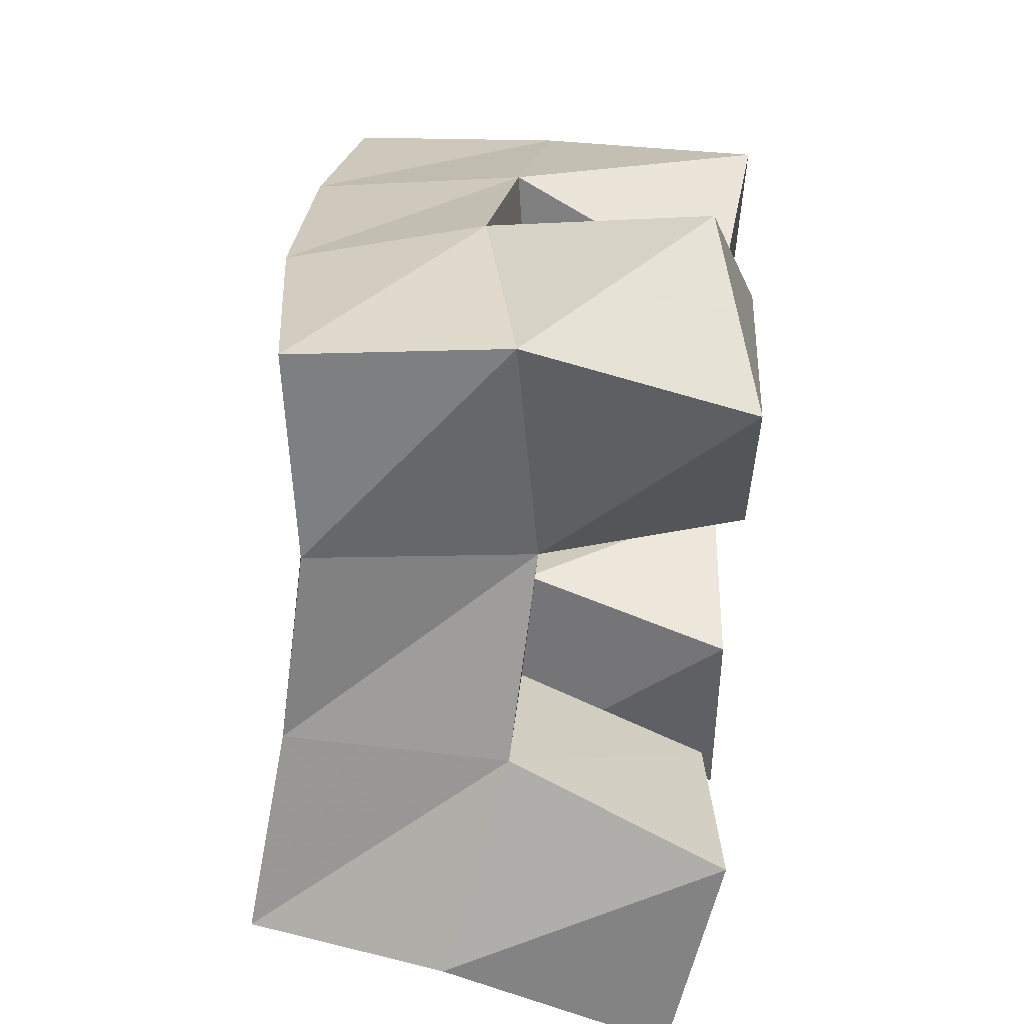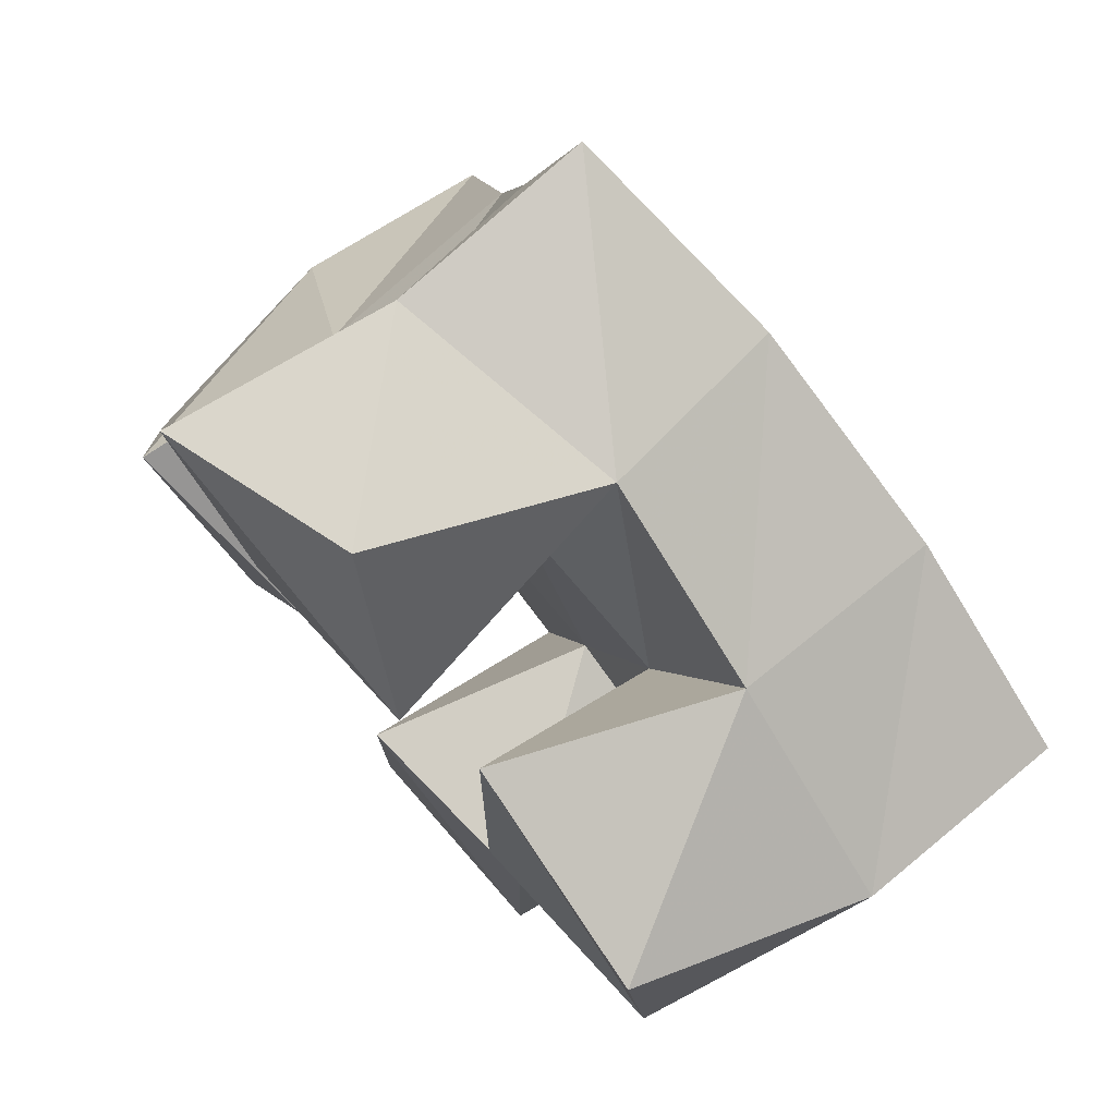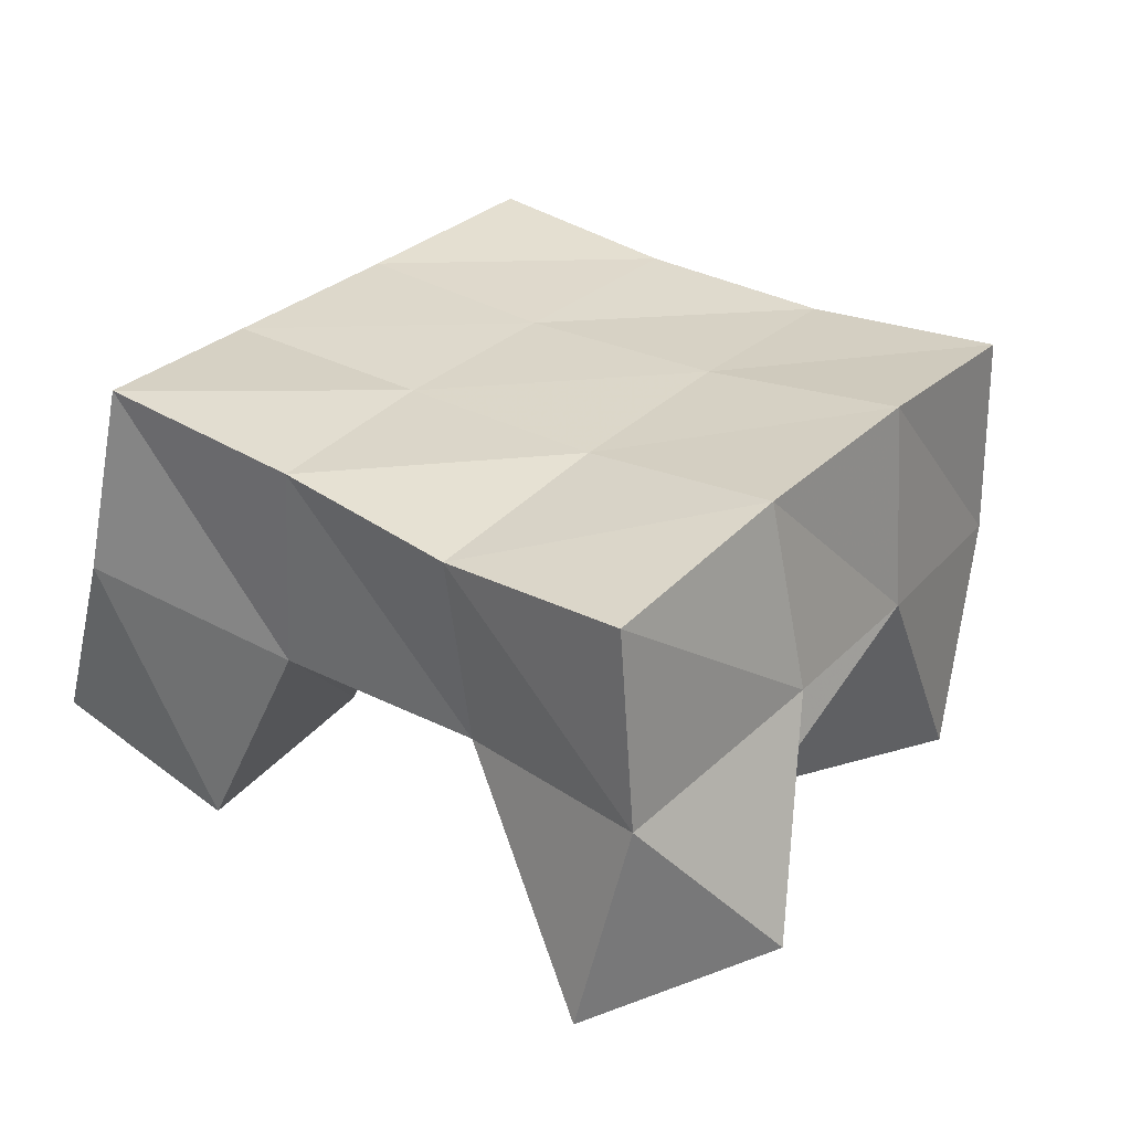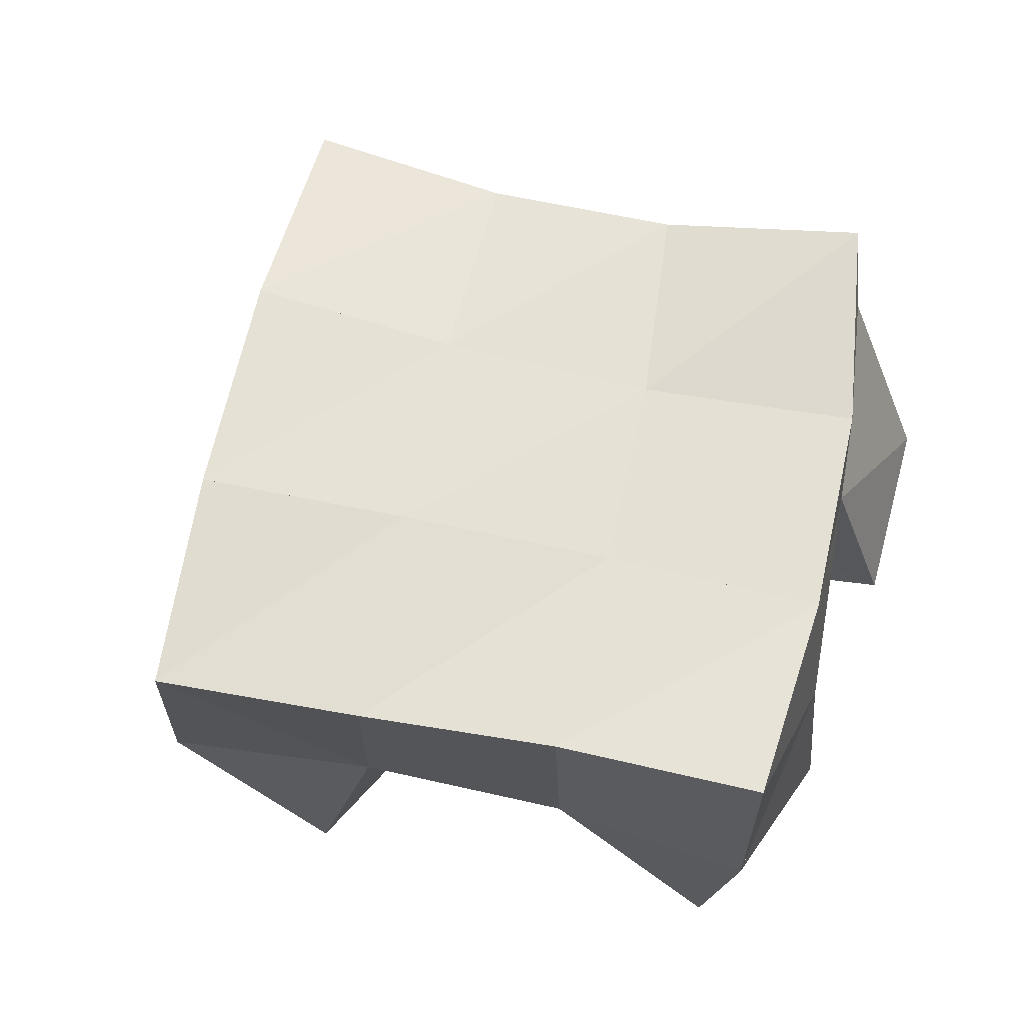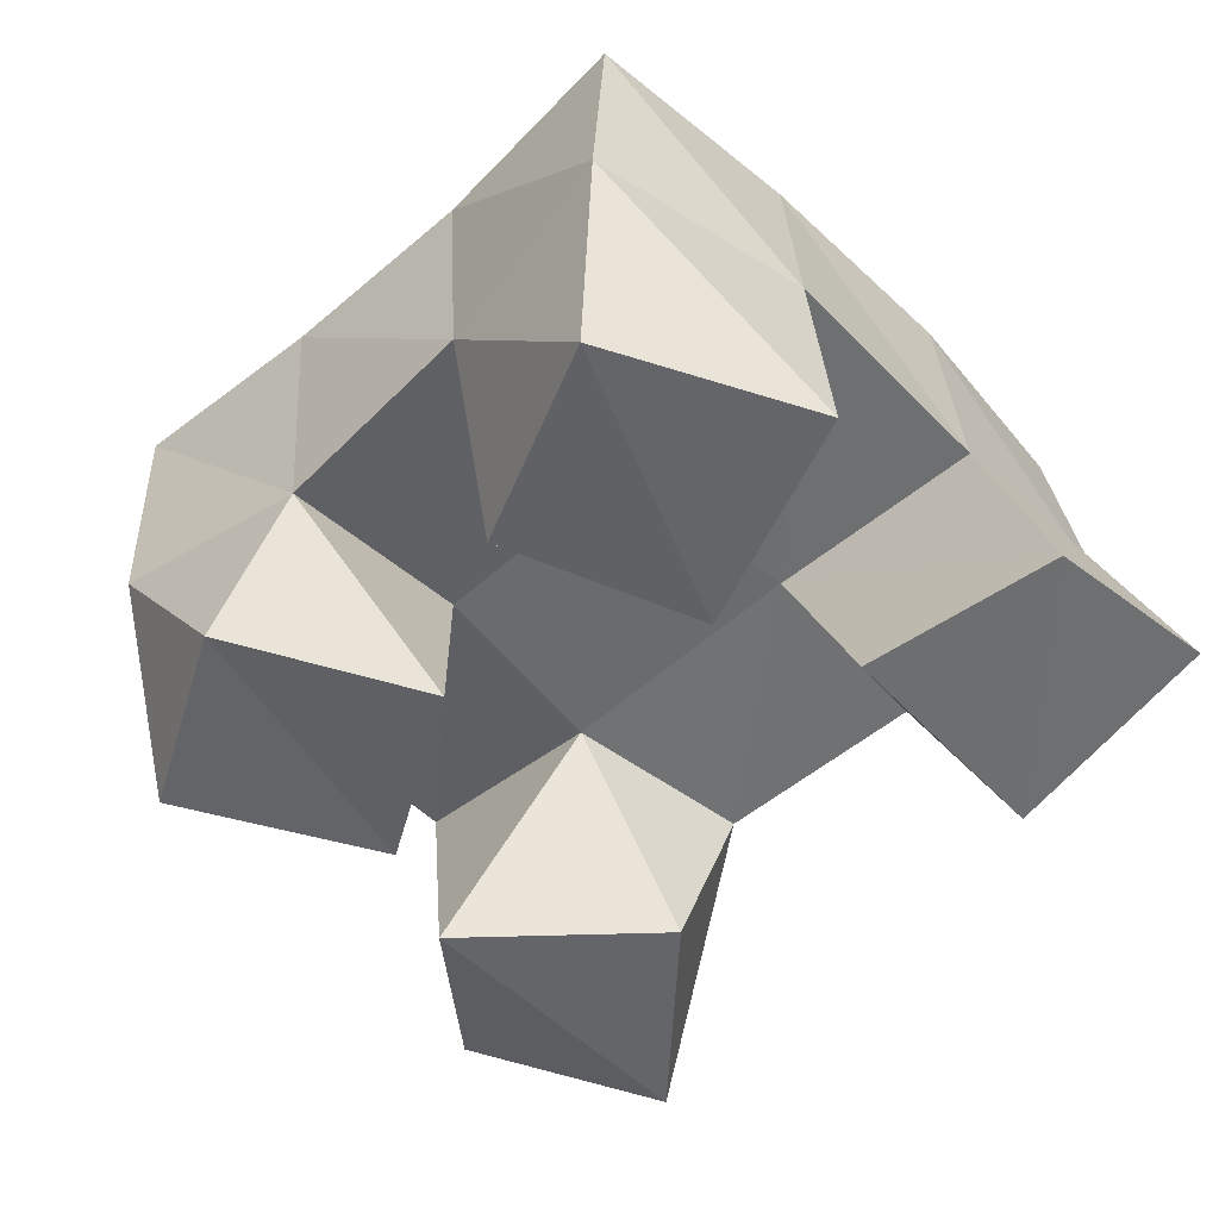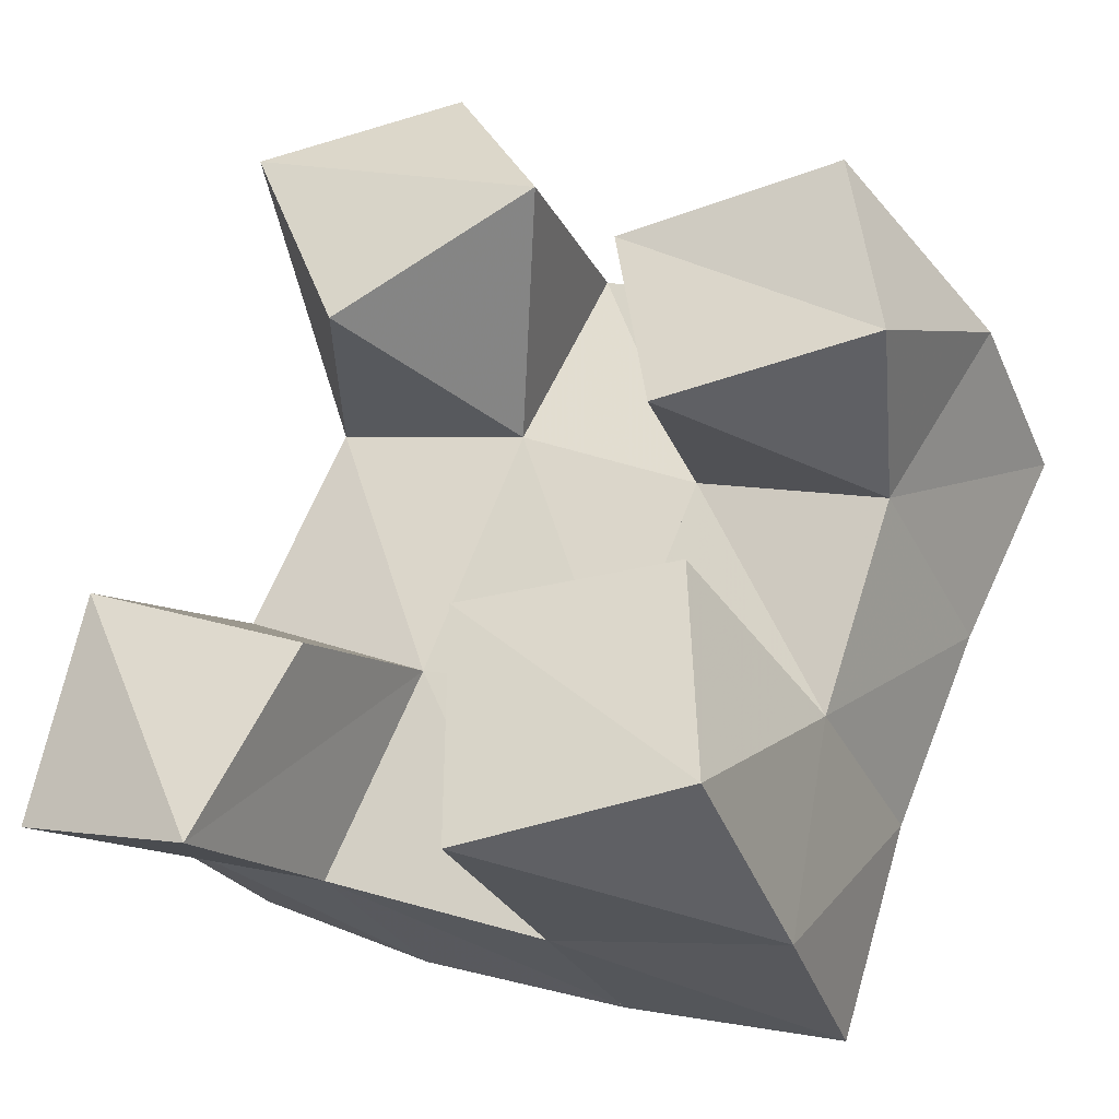
<metadata>
{"format":"obj","ext":"obj","renderer":"f3d","projection":"perspective","resolution":1024,"background":"white","views":[{"elev":47.0,"azim":-86.2,"up":"+Z"},{"elev":77.5,"azim":48.9,"up":"+Z"},{"elev":30.5,"azim":-32.0,"up":"+Y"},{"elev":64.0,"azim":124.7,"up":"+Y"},{"elev":-51.6,"azim":156.2,"up":"+Y"},{"elev":-34.0,"azim":20.3,"up":"+Z"}]}
</metadata>
<code>
v 1.512 0.111 -3.9e-05
v 1.512 0.1622 0.02462
v 1.553 0.1036 -0.01508
v 1.56 0.1534 -0.000516
v 1.528 0.1 0.04645
v 1.541 0.1492 0.06569
v 1.576 0.105 0.02679
v 1.583 0.149 0.04402
v 1.651 0.1 0.06412
v 1.646 0.1505 0.07945
v 1.7 0.1012 0.06959
v 1.689 0.1439 0.06039
v 1.643 0.1065 0.1151
v 1.667 0.1553 0.1277
v 1.695 0.1 0.1148
v 1.713 0.1502 0.1024
v 1.58 0.1 0.1057
v 1.564 0.1444 0.1088
v 1.627 0.1 0.1285
v 1.606 0.1479 0.1002
v 1.56 0.1 0.157
v 1.571 0.1495 0.1621
v 1.605 0.1108 0.1704
v 1.623 0.1596 0.1497
v 1.609 0.1 -0.02843
v 1.611 0.1524 -0.02329
v 1.66 0.1 -0.02436
v 1.661 0.1527 -0.03274
v 1.61 0.1 0.02551
v 1.626 0.1499 0.03057
v 1.657 0.1028 0.02654
v 1.672 0.1476 0.01361
v 1.52 0.2066 0.02682
v 1.564 0.201 0.001485
v 1.541 0.1992 0.07002
v 1.585 0.1987 0.0482
v 1.555 0.1942 0.1133
v 1.602 0.199 0.09596
v 1.569 0.1977 0.1591
v 1.618 0.2036 0.1419
v 1.611 0.2 -0.01748
v 1.628 0.1981 0.03056
v 1.647 0.1991 0.07694
v 1.668 0.2033 0.1211
v 1.658 0.2025 -0.03159
v 1.675 0.1982 0.01402
v 1.694 0.1959 0.05645
v 1.714 0.1984 0.0997
f 1 2 4
f 3 1 4
f 2 6 8
f 4 2 8
f 6 5 7
f 8 6 7
f 5 1 3
f 7 5 3
f 8 7 3
f 4 8 3
f 2 1 5
f 6 2 5
f 9 10 12
f 11 9 12
f 10 14 16
f 12 10 16
f 14 13 15
f 16 14 15
f 13 9 11
f 15 13 11
f 16 15 11
f 12 16 11
f 10 9 13
f 14 10 13
f 17 18 20
f 19 17 20
f 18 22 24
f 20 18 24
f 22 21 23
f 24 22 23
f 21 17 19
f 23 21 19
f 24 23 19
f 20 24 19
f 18 17 21
f 22 18 21
f 25 26 28
f 27 25 28
f 26 30 32
f 28 26 32
f 30 29 31
f 32 30 31
f 29 25 27
f 31 29 27
f 32 31 27
f 28 32 27
f 26 25 29
f 30 26 29
f 2 33 34
f 4 2 34
f 33 35 36
f 34 33 36
f 35 6 8
f 36 35 8
f 6 2 4
f 8 6 4
f 36 8 4
f 34 36 4
f 33 2 6
f 35 33 6
f 6 35 36
f 8 6 36
f 35 37 38
f 36 35 38
f 37 18 20
f 38 37 20
f 18 6 8
f 20 18 8
f 38 20 8
f 36 38 8
f 35 6 18
f 37 35 18
f 18 37 38
f 20 18 38
f 37 39 40
f 38 37 40
f 39 22 24
f 40 39 24
f 22 18 20
f 24 22 20
f 40 24 20
f 38 40 20
f 37 18 22
f 39 37 22
f 4 34 41
f 26 4 41
f 34 36 42
f 41 34 42
f 36 8 30
f 42 36 30
f 8 4 26
f 30 8 26
f 42 30 26
f 41 42 26
f 34 4 8
f 36 34 8
f 8 36 42
f 30 8 42
f 36 38 43
f 42 36 43
f 38 20 10
f 43 38 10
f 20 8 30
f 10 20 30
f 43 10 30
f 42 43 30
f 36 8 20
f 38 36 20
f 20 38 43
f 10 20 43
f 38 40 44
f 43 38 44
f 40 24 14
f 44 40 14
f 24 20 10
f 14 24 10
f 44 14 10
f 43 44 10
f 38 20 24
f 40 38 24
f 26 41 45
f 28 26 45
f 41 42 46
f 45 41 46
f 42 30 32
f 46 42 32
f 30 26 28
f 32 30 28
f 46 32 28
f 45 46 28
f 41 26 30
f 42 41 30
f 30 42 46
f 32 30 46
f 42 43 47
f 46 42 47
f 43 10 12
f 47 43 12
f 10 30 32
f 12 10 32
f 47 12 32
f 46 47 32
f 42 30 10
f 43 42 10
f 10 43 47
f 12 10 47
f 43 44 48
f 47 43 48
f 44 14 16
f 48 44 16
f 14 10 12
f 16 14 12
f 48 16 12
f 47 48 12
f 43 10 14
f 44 43 14

</code>
